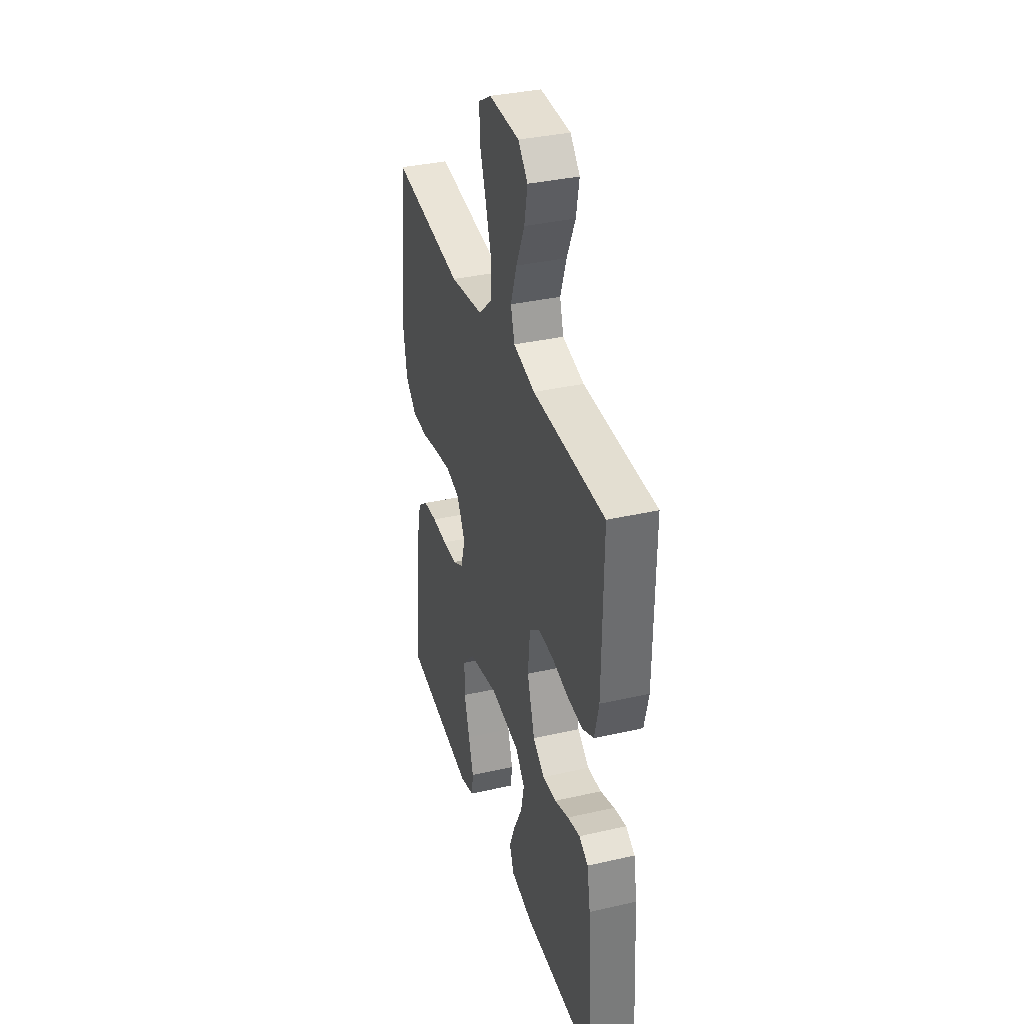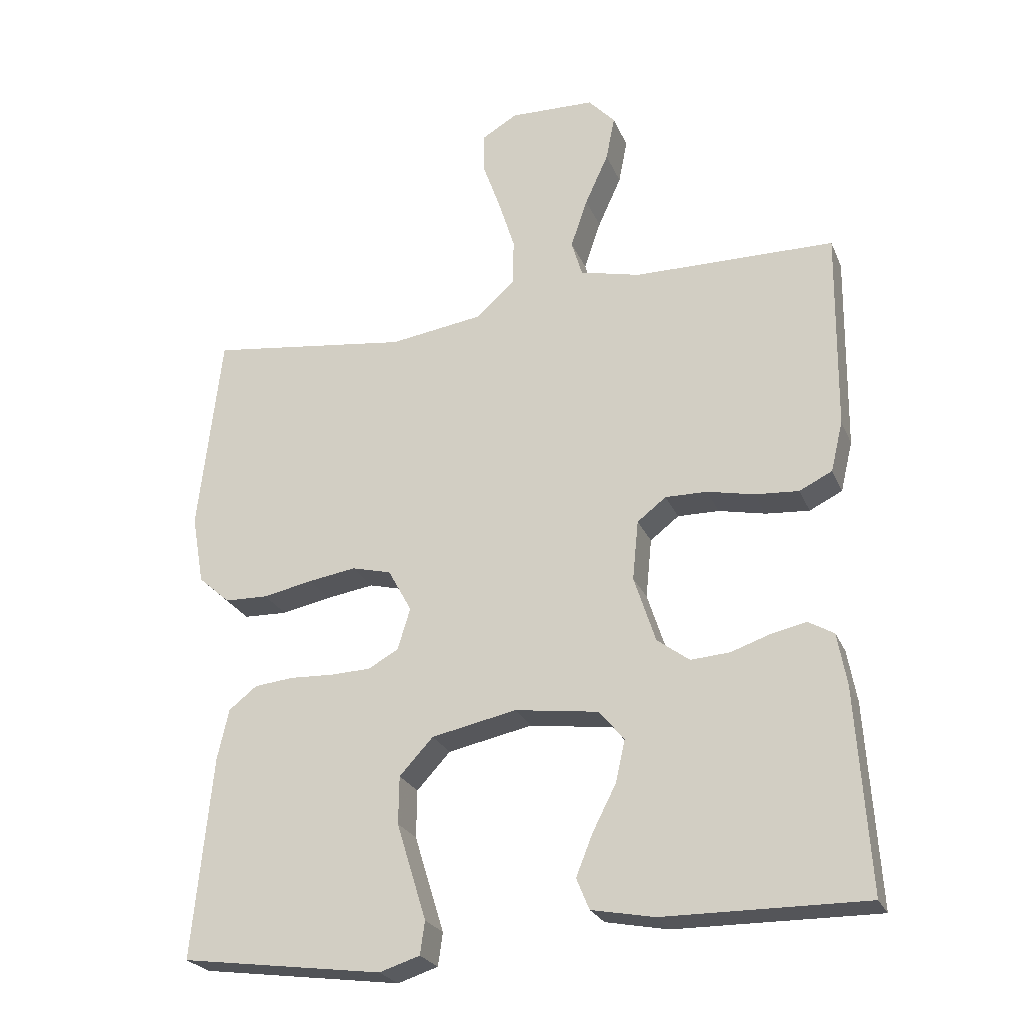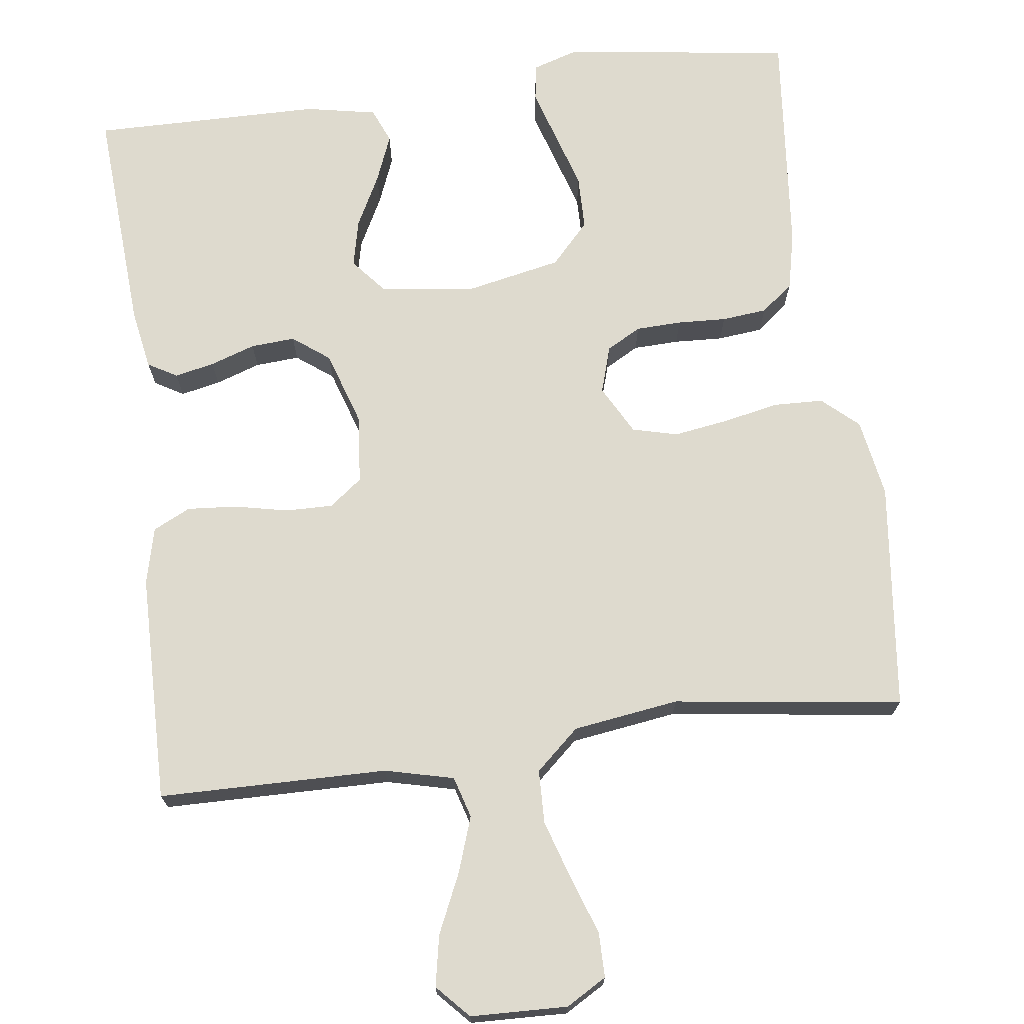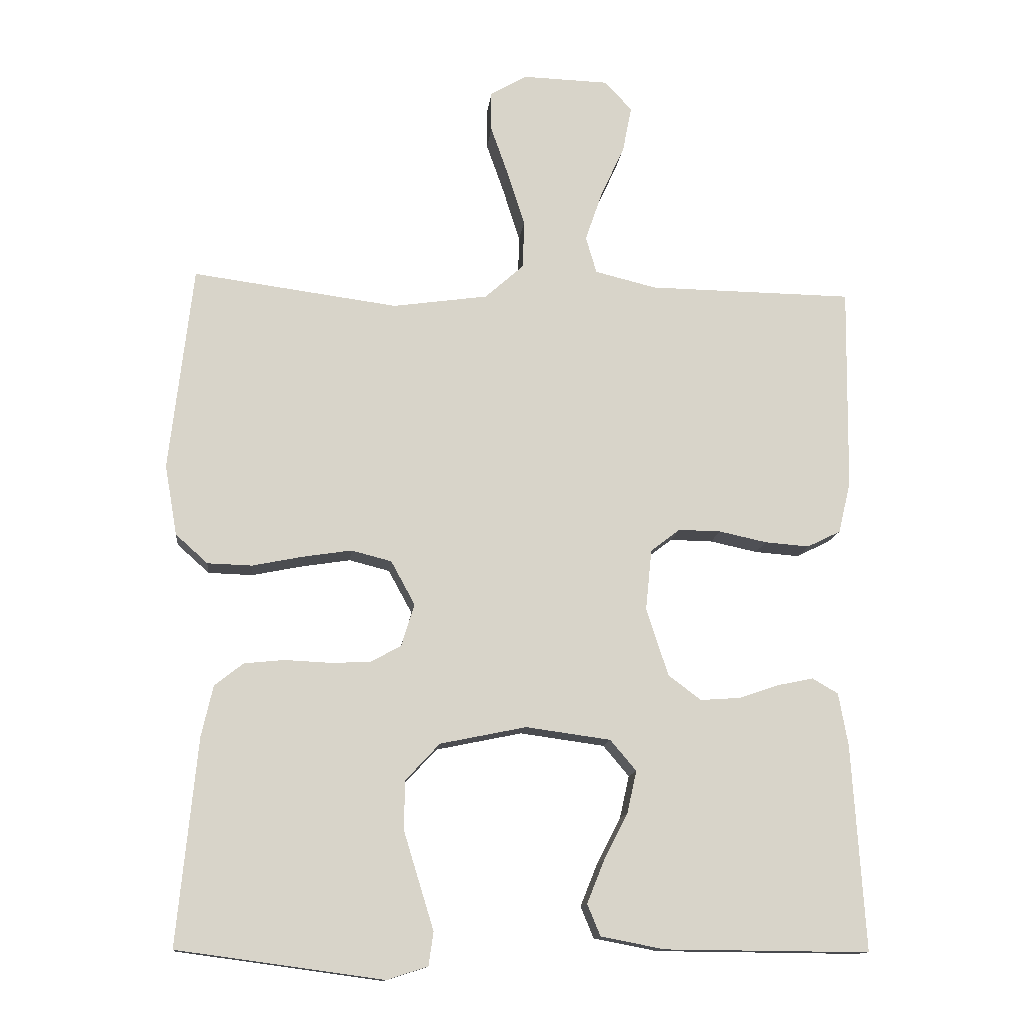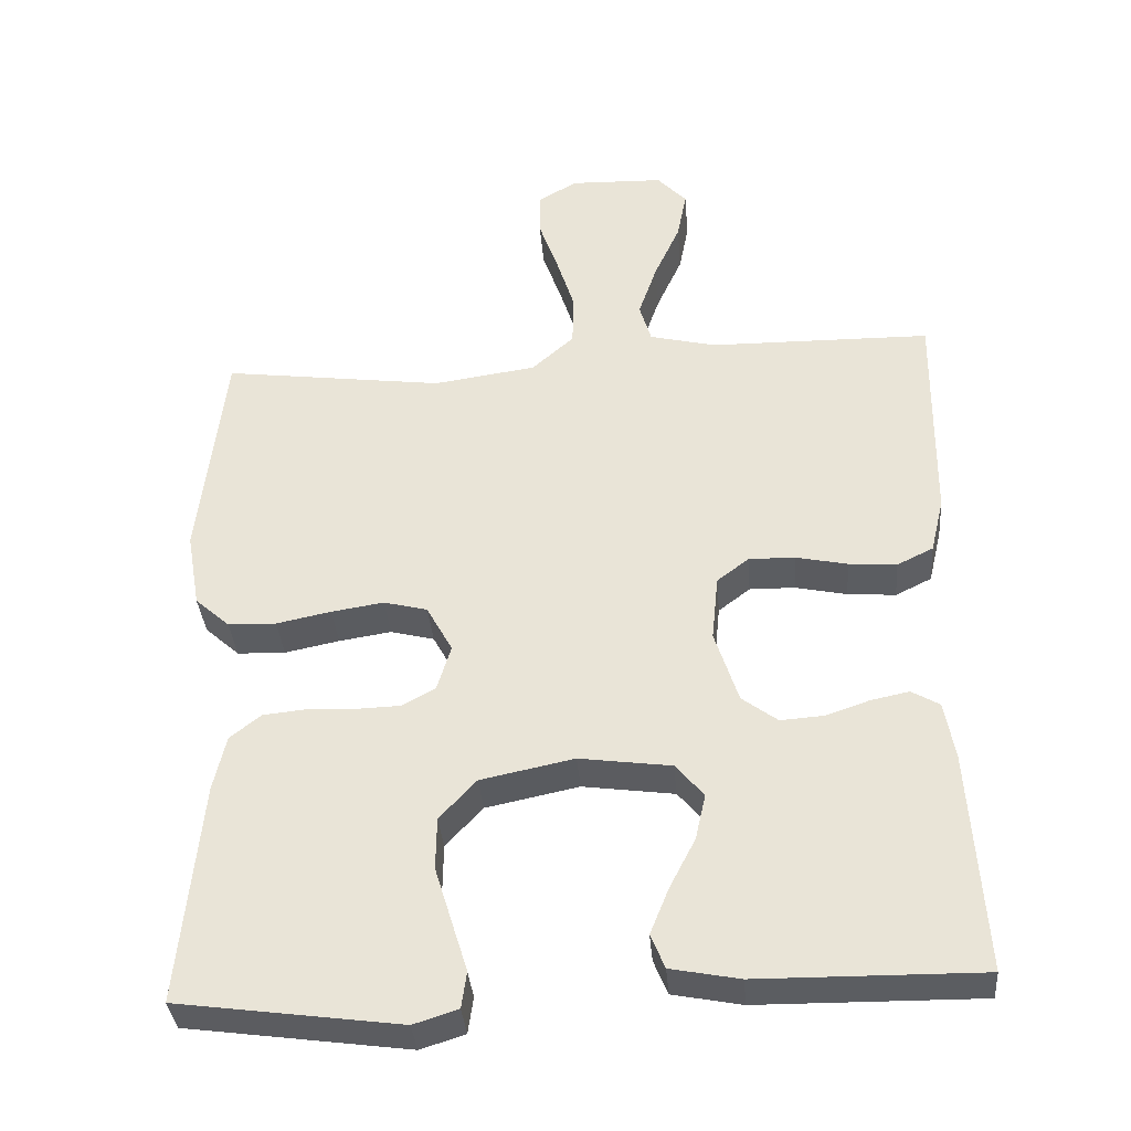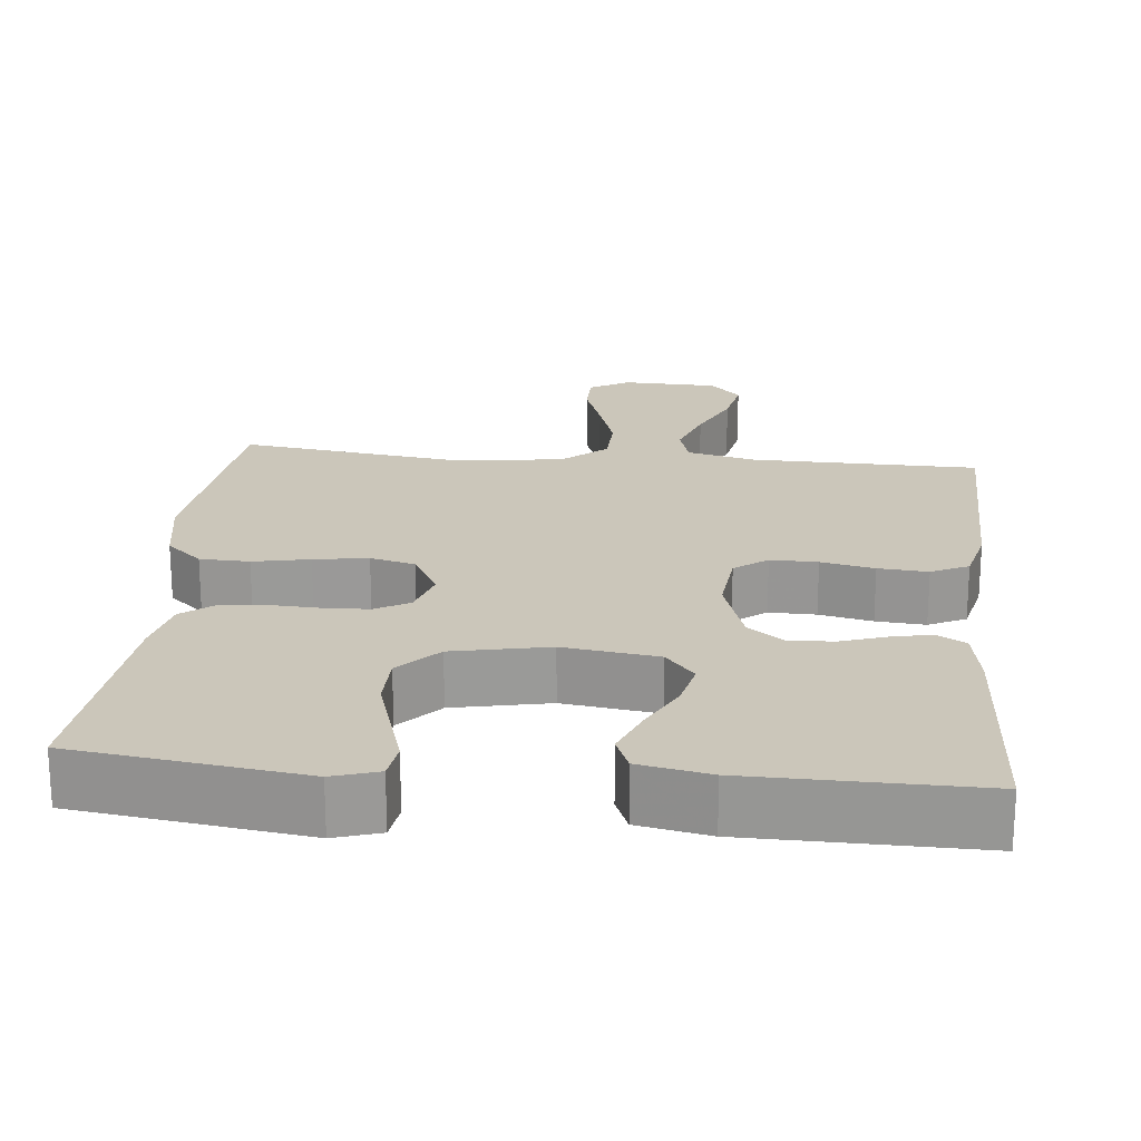
<metadata>
{"format":"obj","ext":"obj","renderer":"f3d","projection":"perspective","resolution":1024,"background":"white","views":[{"elev":35.5,"azim":-106.8,"up":"+Z"},{"elev":-24.9,"azim":-160.8,"up":"+Z"},{"elev":71.1,"azim":-7.4,"up":"+Y"},{"elev":-13.2,"azim":173.9,"up":"+Z"},{"elev":-36.0,"azim":-175.3,"up":"+Z"},{"elev":21.2,"azim":-174.3,"up":"+Y"}]}
</metadata>
<code>
v -0.5 0.07 0.5
v -0.2 0.07 0.504
v -0.11 0.07 0.526
v -0.094 0.07 0.58
v -0.119 0.07 0.653
v -0.154 0.07 0.73
v -0.167 0.07 0.797
v -0.127 0.07 0.84
v 0 0.07 0.844
v 0.053 0.07 0.813
v 0.053 0.07 0.754
v 0.027 0.07 0.68
v 0.002 0.07 0.601
v 0.004 0.07 0.531
v 0.061 0.07 0.48
v 0.2 0.07 0.46
v 0.5 0.07 0.5
v 0.534 0.07 0.2
v 0.516 0.07 0.097
v 0.469 0.07 0.055
v 0.404 0.07 0.053
v 0.33 0.07 0.068
v 0.259 0.07 0.079
v 0.2 0.07 0.064
v 0.165 0.07 0
v 0.184 0.07 -0.062
v 0.229 0.07 -0.087
v 0.289 0.07 -0.089
v 0.353 0.07 -0.086
v 0.412 0.07 -0.092
v 0.454 0.07 -0.125
v 0.471 0.07 -0.2
v 0.5 0.07 -0.5
v 0.2 0.07 -0.541
v 0.14 0.07 -0.522
v 0.133 0.07 -0.473
v 0.154 0.07 -0.405
v 0.177 0.07 -0.33
v 0.176 0.07 -0.259
v 0.126 0.07 -0.205
v 0 0.07 -0.179
v -0.124 0.07 -0.196
v -0.162 0.07 -0.241
v -0.148 0.07 -0.303
v -0.113 0.07 -0.371
v -0.088 0.07 -0.433
v -0.107 0.07 -0.479
v -0.2 0.07 -0.497
v -0.5 0.07 -0.5
v -0.481 0.07 -0.2
v -0.467 0.07 -0.122
v -0.429 0.07 -0.1
v -0.377 0.07 -0.111
v -0.318 0.07 -0.131
v -0.26 0.07 -0.135
v -0.212 0.07 -0.099
v -0.18 0.07 0
v -0.189 0.07 0.089
v -0.232 0.07 0.122
v -0.294 0.07 0.121
v -0.364 0.07 0.106
v -0.429 0.07 0.101
v -0.478 0.07 0.125
v -0.496 0.07 0.2
v -0.5 0 0.5
v -0.2 0 0.504
v -0.11 0 0.526
v -0.094 0 0.58
v -0.119 0 0.653
v -0.154 0 0.73
v -0.167 0 0.797
v -0.127 0 0.84
v 0 0 0.844
v 0.053 0 0.813
v 0.053 0 0.754
v 0.027 0 0.68
v 0.002 0 0.601
v 0.004 0 0.531
v 0.061 0 0.48
v 0.2 0 0.46
v 0.5 0 0.5
v 0.534 0 0.2
v 0.516 0 0.097
v 0.469 0 0.055
v 0.404 0 0.053
v 0.33 0 0.068
v 0.259 0 0.079
v 0.2 0 0.064
v 0.165 0 0
v 0.184 0 -0.062
v 0.229 0 -0.087
v 0.289 0 -0.089
v 0.353 0 -0.086
v 0.412 0 -0.092
v 0.454 0 -0.125
v 0.471 0 -0.2
v 0.5 0 -0.5
v 0.2 0 -0.541
v 0.14 0 -0.522
v 0.133 0 -0.473
v 0.154 0 -0.405
v 0.177 0 -0.33
v 0.176 0 -0.259
v 0.126 0 -0.205
v 0 0 -0.179
v -0.124 0 -0.196
v -0.162 0 -0.241
v -0.148 0 -0.303
v -0.113 0 -0.371
v -0.088 0 -0.433
v -0.107 0 -0.479
v -0.2 0 -0.497
v -0.5 0 -0.5
v -0.481 0 -0.2
v -0.467 0 -0.122
v -0.429 0 -0.1
v -0.377 0 -0.111
v -0.318 0 -0.131
v -0.26 0 -0.135
v -0.212 0 -0.099
v -0.18 0 0
v -0.189 0 0.089
v -0.232 0 0.122
v -0.294 0 0.121
v -0.364 0 0.106
v -0.429 0 0.101
v -0.478 0 0.125
v -0.496 0 0.2
f 63 64 1 2
f 60 61 62 63
f 59 60 63 2
f 58 59 2 3
f 57 58 3 4
f 51 52 53 54
f 51 54 55
f 50 51 55
f 49 50 55
f 48 49 55 56
f 44 45 46 47
f 44 47 48 56
f 34 35 36 37
f 34 37 38
f 33 34 38 39
f 28 29 30 31
f 27 28 31 32
f 19 20 21 22
f 19 22 23
f 16 17 18 19
f 15 16 19 23
f 14 15 23 24
f 9 10 11 12
f 9 12 13
f 8 9 13
f 5 6 7 8
f 4 5 8 13
f 57 4 13 14
f 43 44 56
f 42 43 56 57
f 41 42 57 14
f 32 33 39 40
f 27 32 40 41
f 26 27 41
f 25 26 41
f 14 24 25 41
f 66 65 128 127
f 127 126 125 124
f 66 127 124 123
f 67 66 123 122
f 68 67 122 121
f 118 117 116 115
f 119 118 115
f 119 115 114
f 119 114 113
f 120 119 113 112
f 111 110 109 108
f 120 112 111 108
f 101 100 99 98
f 102 101 98
f 103 102 98 97
f 95 94 93 92
f 96 95 92 91
f 86 85 84 83
f 87 86 83
f 83 82 81 80
f 87 83 80 79
f 88 87 79 78
f 76 75 74 73
f 77 76 73
f 77 73 72
f 72 71 70 69
f 77 72 69 68
f 78 77 68 121
f 120 108 107
f 121 120 107 106
f 78 121 106 105
f 104 103 97 96
f 105 104 96 91
f 105 91 90
f 105 90 89
f 105 89 88 78
f 1 65 66 2
f 2 66 67 3
f 3 67 68 4
f 4 68 69 5
f 5 69 70 6
f 6 70 71 7
f 7 71 72 8
f 8 72 73 9
f 9 73 74 10
f 10 74 75 11
f 11 75 76 12
f 12 76 77 13
f 13 77 78 14
f 14 78 79 15
f 15 79 80 16
f 16 80 81 17
f 17 81 82 18
f 18 82 83 19
f 19 83 84 20
f 20 84 85 21
f 21 85 86 22
f 22 86 87 23
f 23 87 88 24
f 24 88 89 25
f 25 89 90 26
f 26 90 91 27
f 27 91 92 28
f 28 92 93 29
f 29 93 94 30
f 30 94 95 31
f 31 95 96 32
f 32 96 97 33
f 33 97 98 34
f 34 98 99 35
f 35 99 100 36
f 36 100 101 37
f 37 101 102 38
f 38 102 103 39
f 39 103 104 40
f 40 104 105 41
f 41 105 106 42
f 42 106 107 43
f 43 107 108 44
f 44 108 109 45
f 45 109 110 46
f 46 110 111 47
f 47 111 112 48
f 48 112 113 49
f 49 113 114 50
f 50 114 115 51
f 51 115 116 52
f 52 116 117 53
f 53 117 118 54
f 54 118 119 55
f 55 119 120 56
f 56 120 121 57
f 57 121 122 58
f 58 122 123 59
f 59 123 124 60
f 60 124 125 61
f 61 125 126 62
f 62 126 127 63
f 63 127 128 64
f 64 128 65 1

</code>
